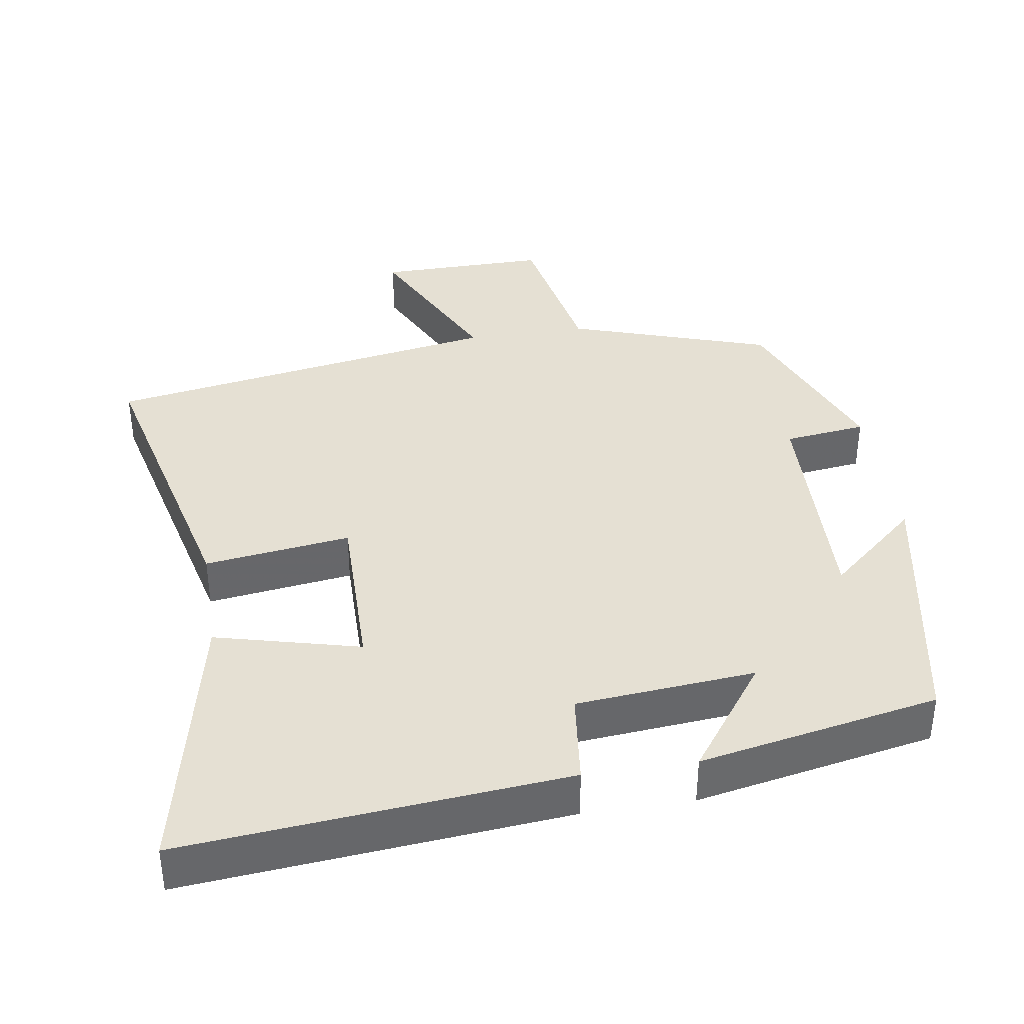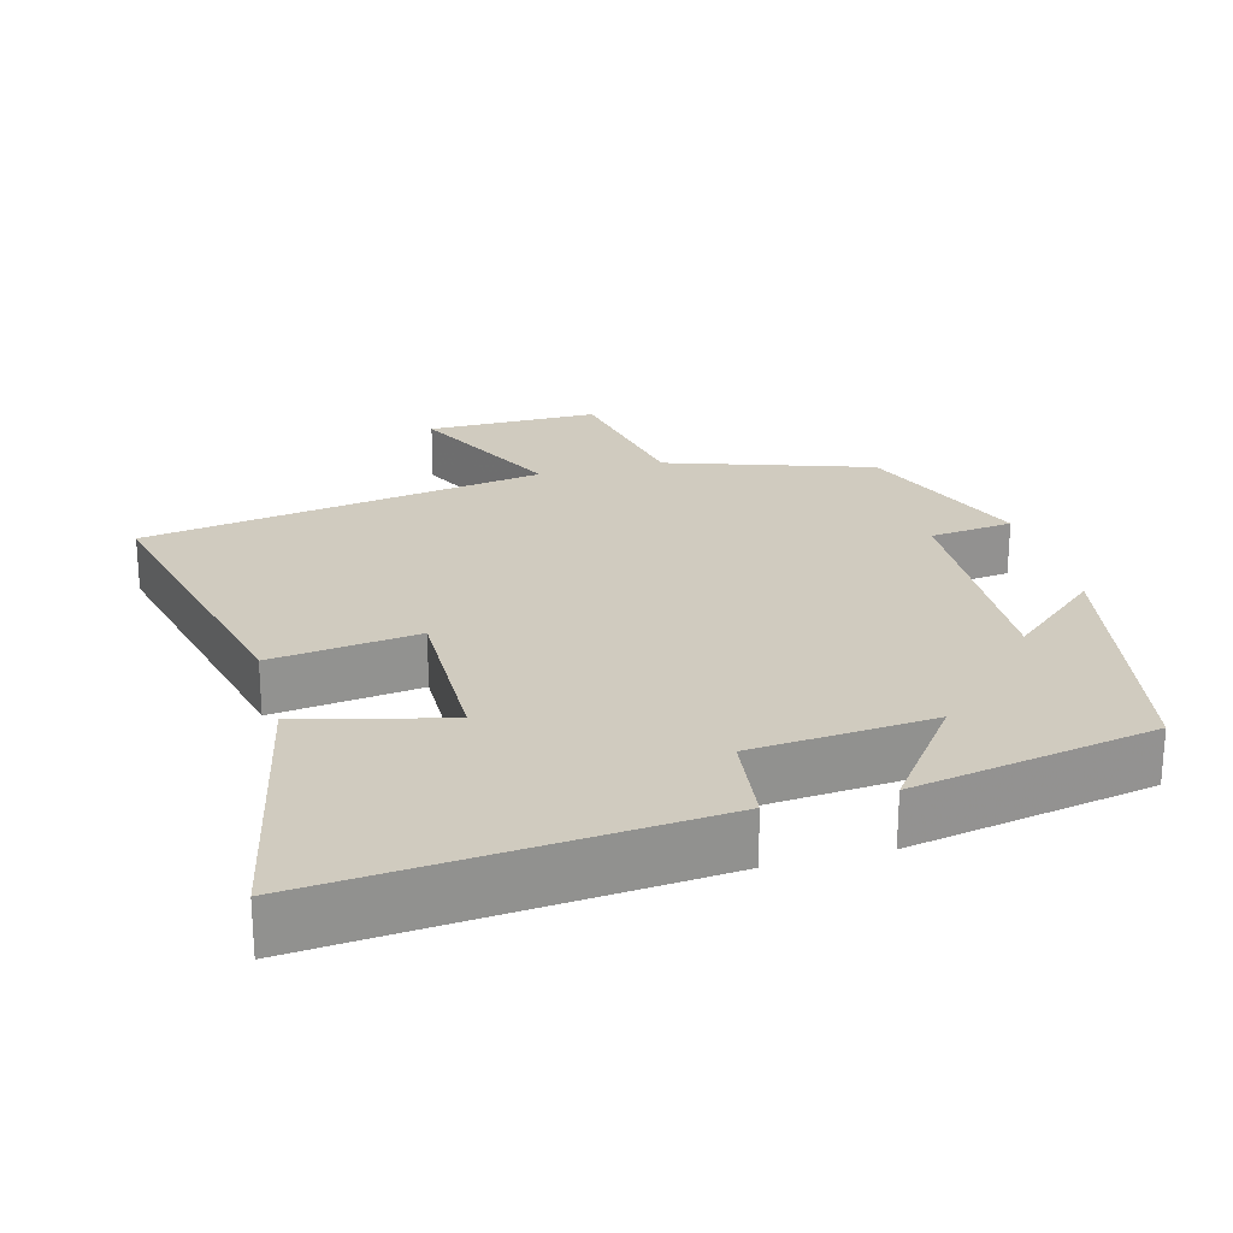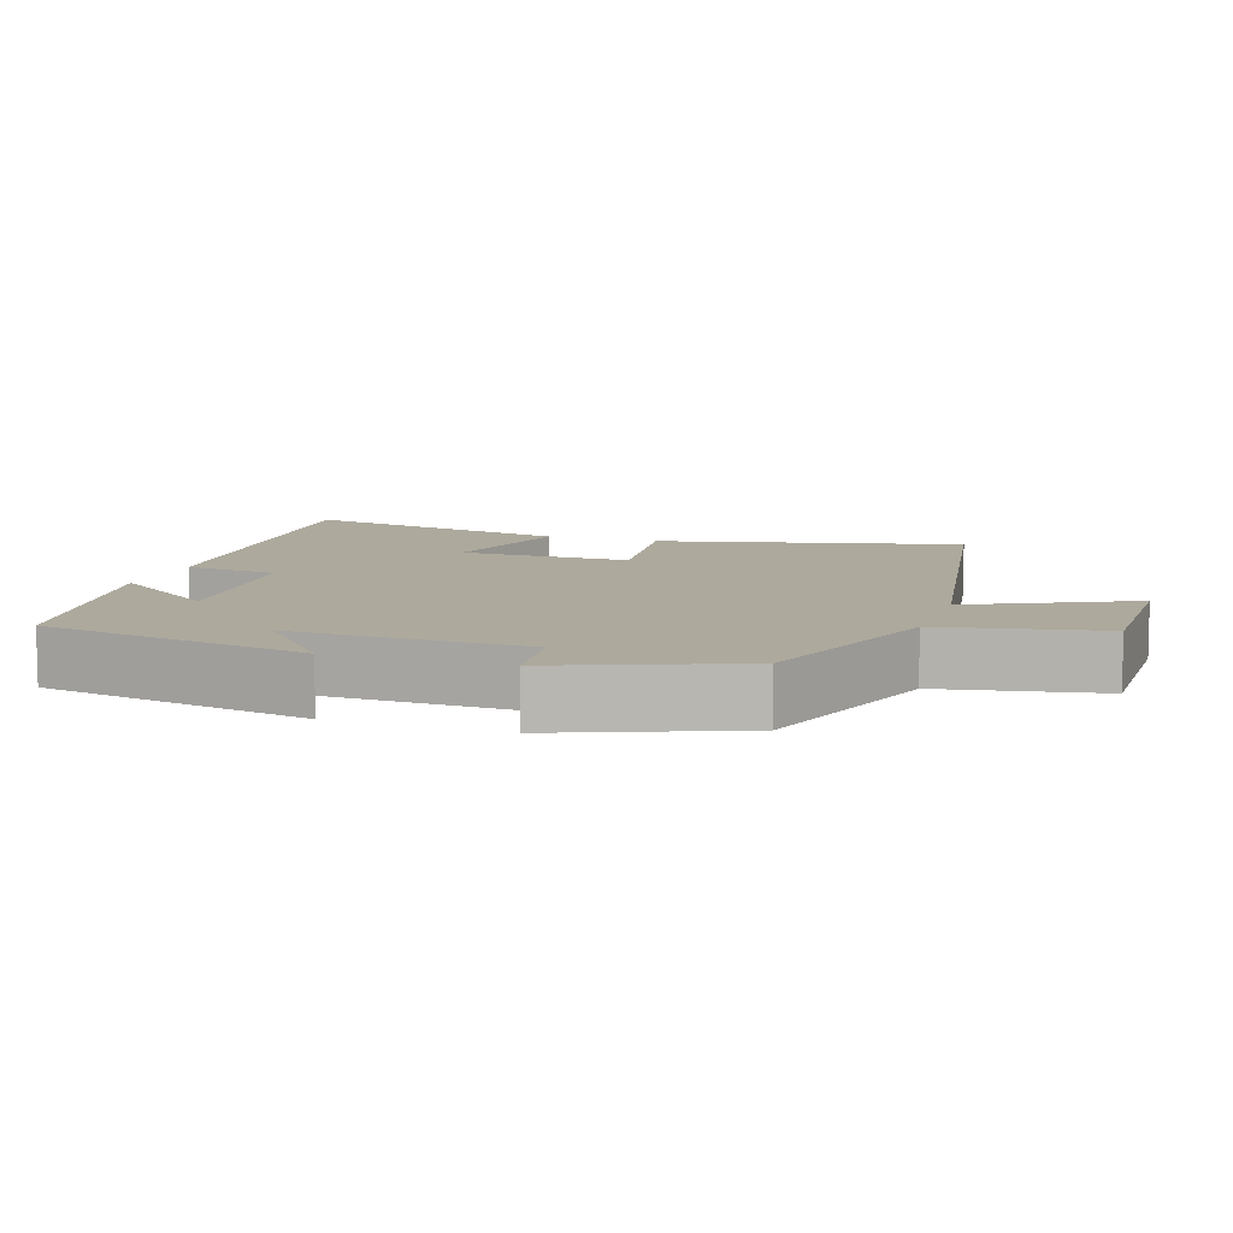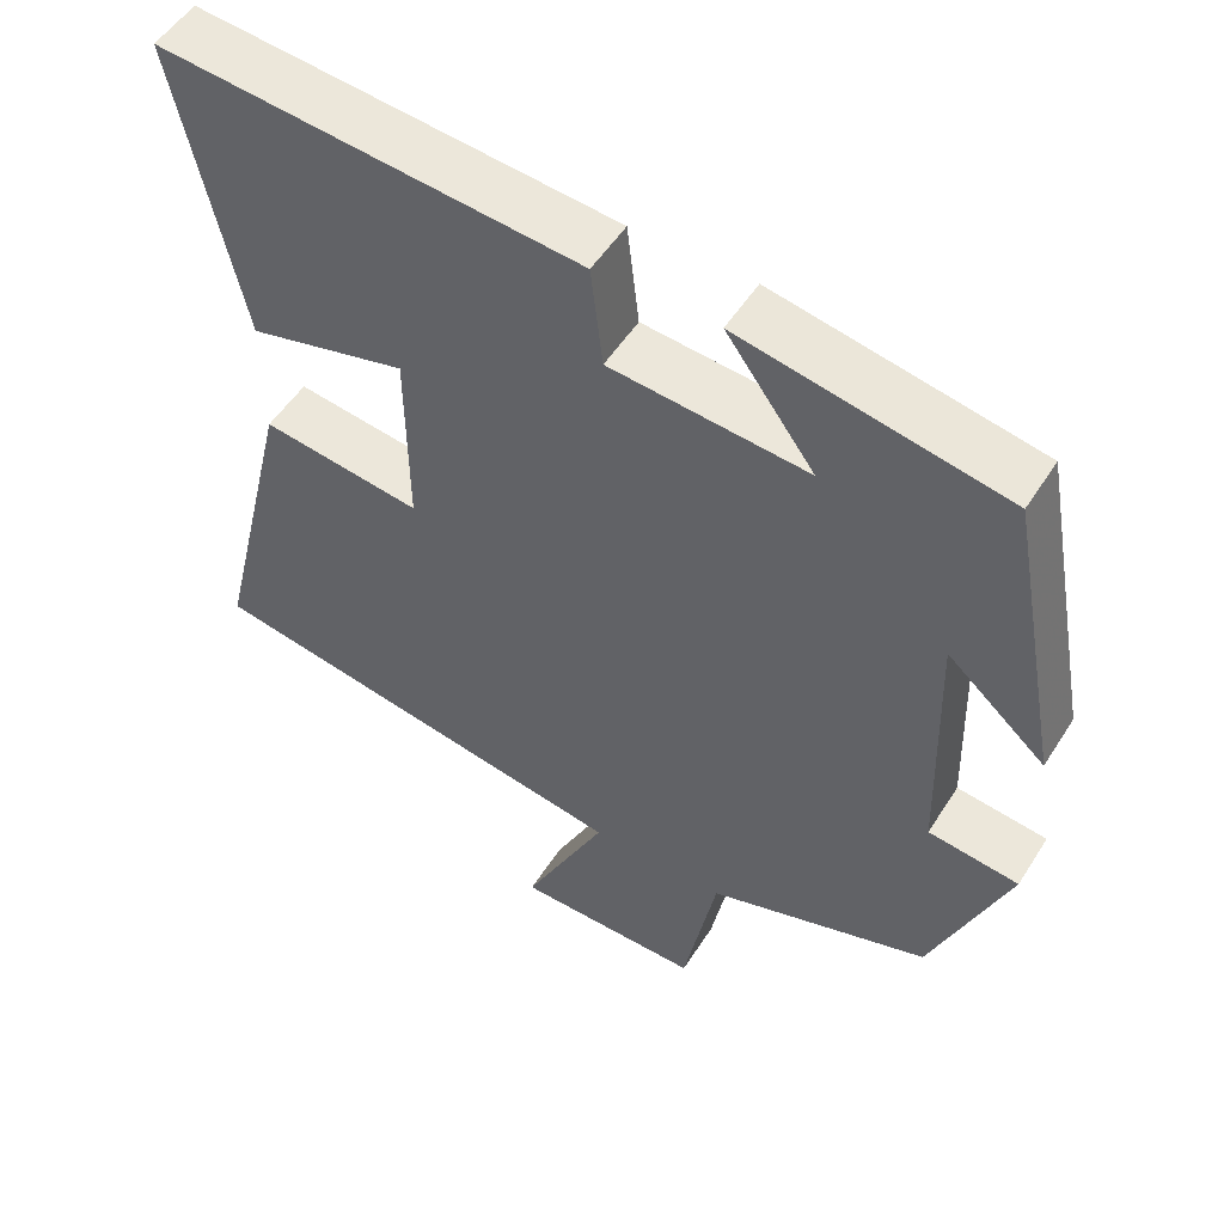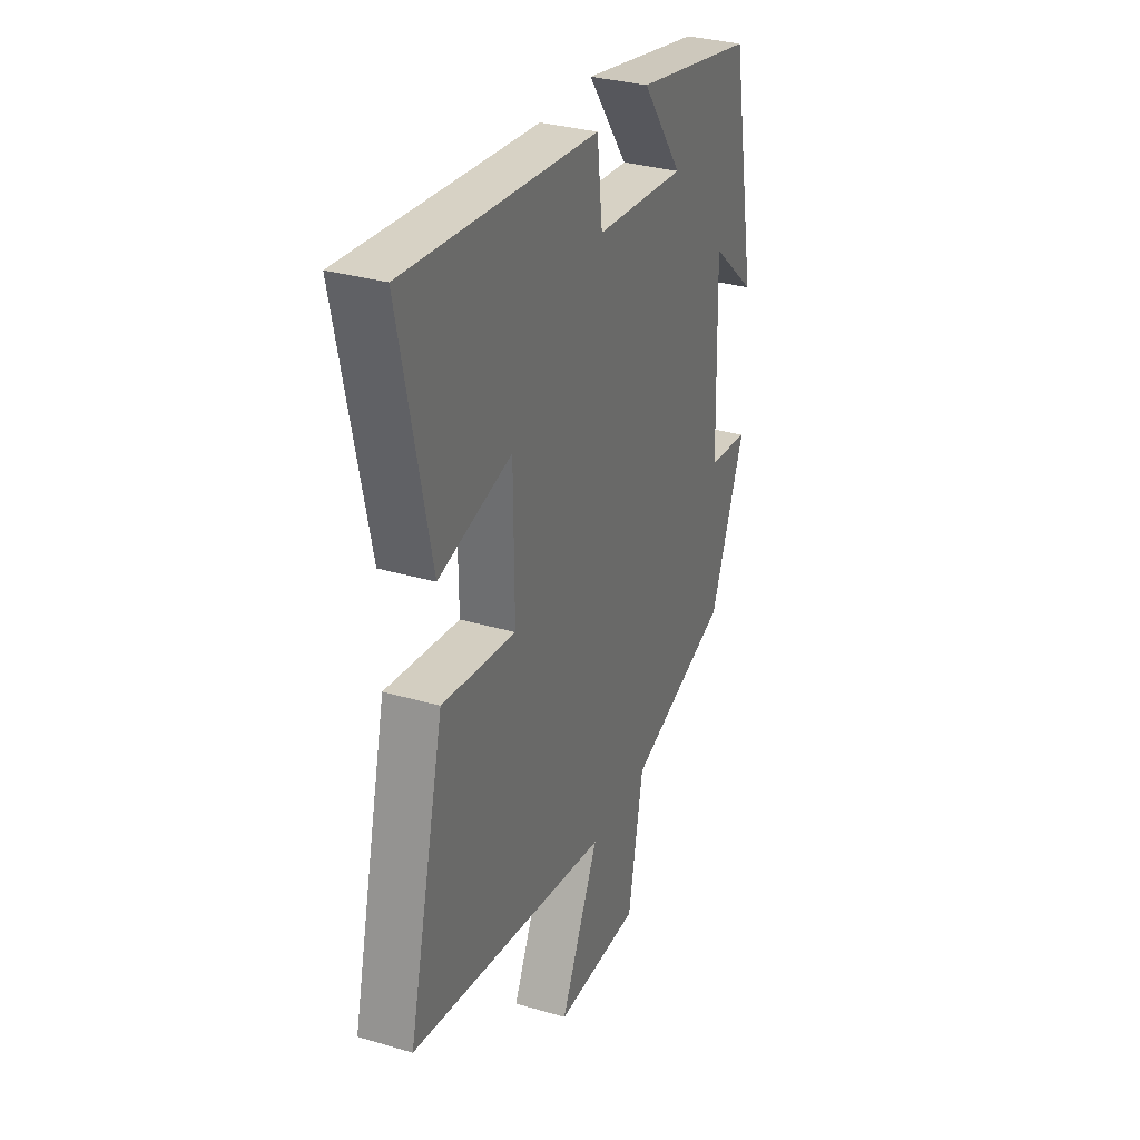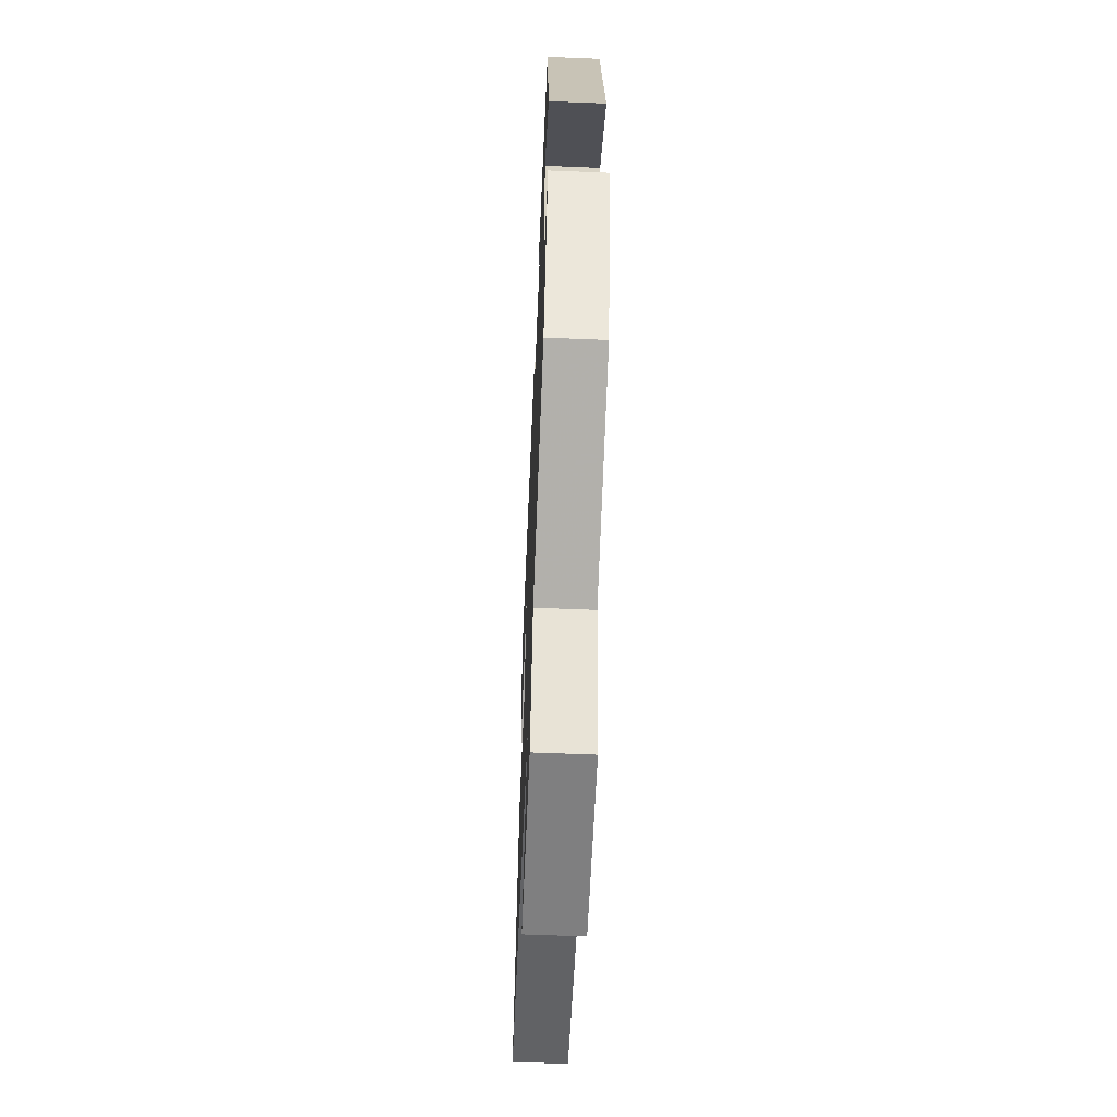
<metadata>
{"format":"obj","ext":"obj","renderer":"f3d","projection":"perspective","resolution":1024,"background":"white","views":[{"elev":38.2,"azim":-8.9,"up":"+Y"},{"elev":23.7,"azim":-14.9,"up":"+Y"},{"elev":8.9,"azim":108.6,"up":"+Y"},{"elev":52.2,"azim":31.6,"up":"+Z"},{"elev":31.8,"azim":-67.5,"up":"+Z"},{"elev":-60.3,"azim":87.6,"up":"+Z"}]}
</metadata>
<code>
v 0.43 0.07 0.436
v 0.5 0.07 0.063
v 0.376 0.07 0.171
v 0.386 0.07 -0.153
v 0.5 0.07 -0.167
v 0.404 0.07 -0.408
v 0.124 0.07 -0.5
v 0.082 0.07 -0.719
v -0.154 0.07 -0.717
v -0.048 0.07 -0.5
v -0.6 0.07 -0.406
v -0.5 0.07 0.008
v -0.298 0.07 -0.019
v -0.3 0.07 0.217
v -0.5 0.07 0.166
v -0.582 0.07 0.548
v -0.054 0.07 0.5
v -0.039 0.07 0.371
v 0.209 0.07 0.349
v 0.098 0.07 0.5
v 0.43 0 0.436
v 0.5 0 0.063
v 0.376 0 0.171
v 0.386 0 -0.153
v 0.5 0 -0.167
v 0.404 0 -0.408
v 0.124 0 -0.5
v 0.082 0 -0.719
v -0.154 0 -0.717
v -0.048 0 -0.5
v -0.6 0 -0.406
v -0.5 0 0.008
v -0.298 0 -0.019
v -0.3 0 0.217
v -0.5 0 0.166
v -0.582 0 0.548
v -0.054 0 0.5
v -0.039 0 0.371
v 0.209 0 0.349
v 0.098 0 0.5
f 1 2 3
f 20 1 3
f 19 20 3
f 18 19 3 4
f 16 17 18
f 15 16 18
f 14 15 18
f 13 14 18 4
f 12 13 4
f 11 12 4
f 10 11 4
f 7 8 9 10
f 6 7 10
f 5 6 10
f 4 5 10
f 23 22 21
f 23 21 40
f 23 40 39
f 24 23 39 38
f 38 37 36
f 38 36 35
f 38 35 34
f 24 38 34 33
f 24 33 32
f 24 32 31
f 24 31 30
f 30 29 28 27
f 30 27 26
f 30 26 25
f 30 25 24
f 1 21 22 2
f 2 22 23 3
f 3 23 24 4
f 4 24 25 5
f 5 25 26 6
f 6 26 27 7
f 7 27 28 8
f 8 28 29 9
f 9 29 30 10
f 10 30 31 11
f 11 31 32 12
f 12 32 33 13
f 13 33 34 14
f 14 34 35 15
f 15 35 36 16
f 16 36 37 17
f 17 37 38 18
f 18 38 39 19
f 19 39 40 20
f 20 40 21 1

</code>
